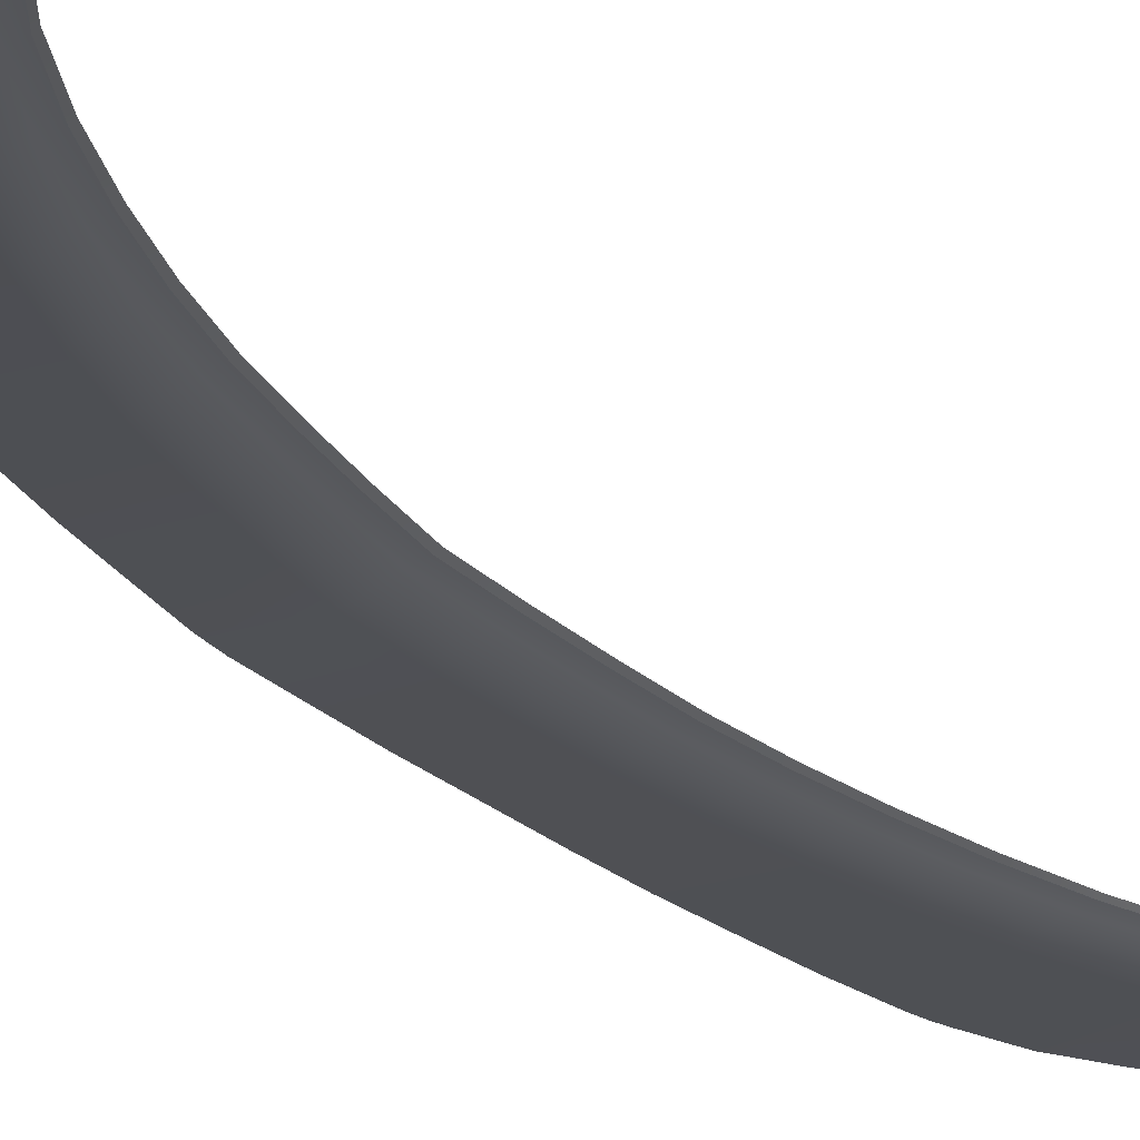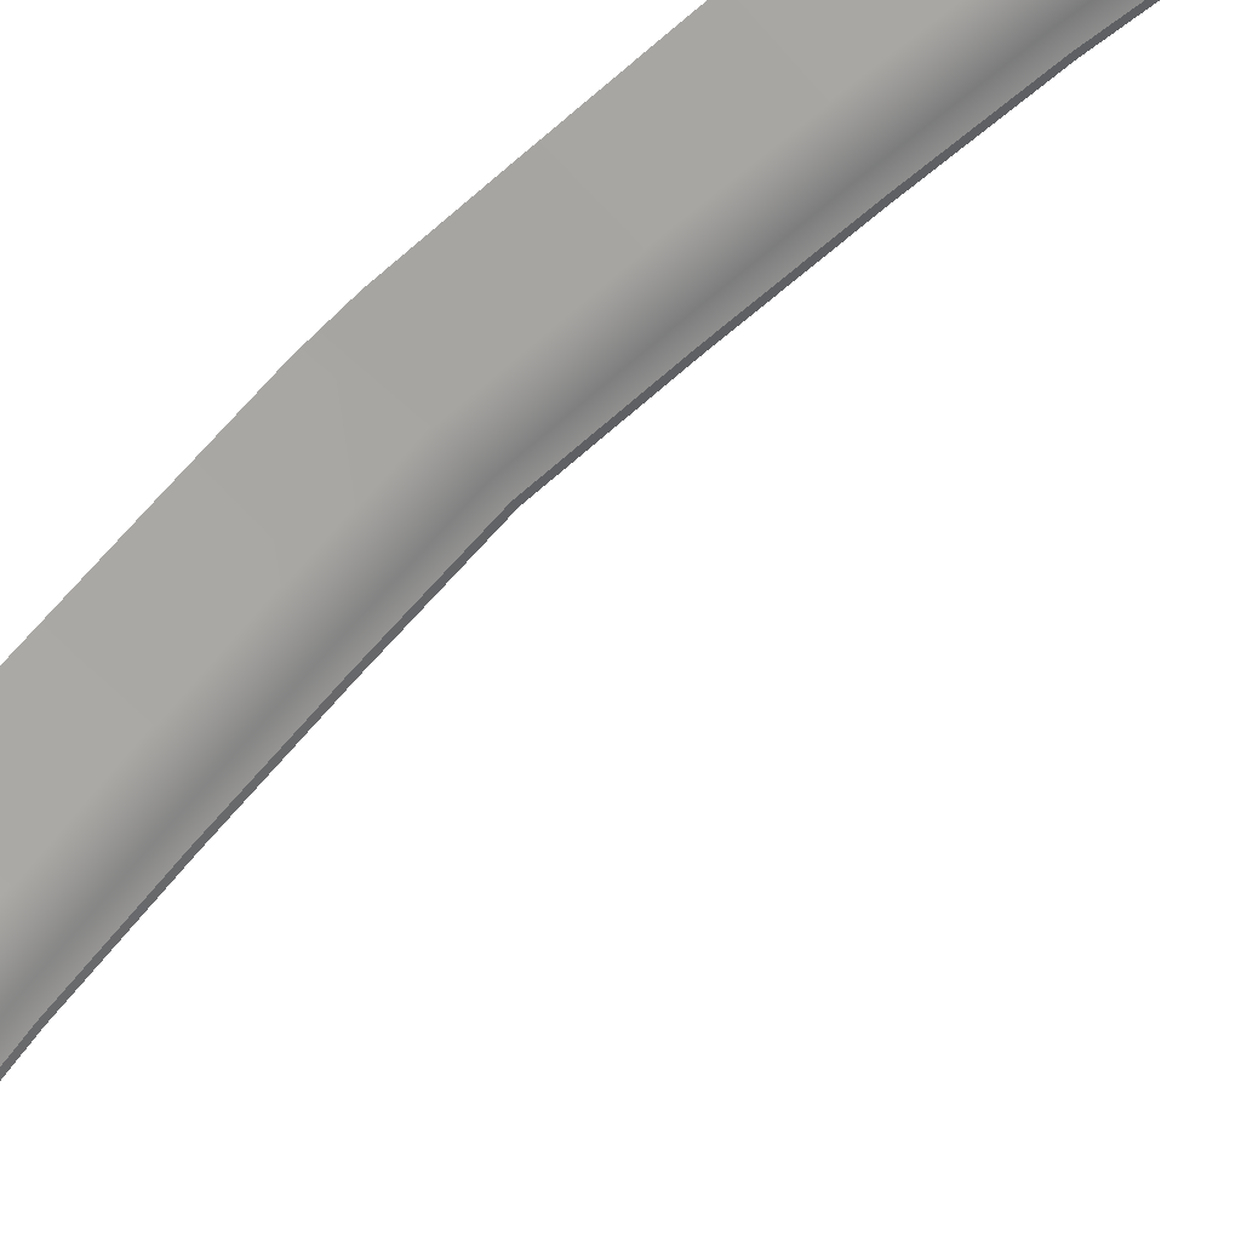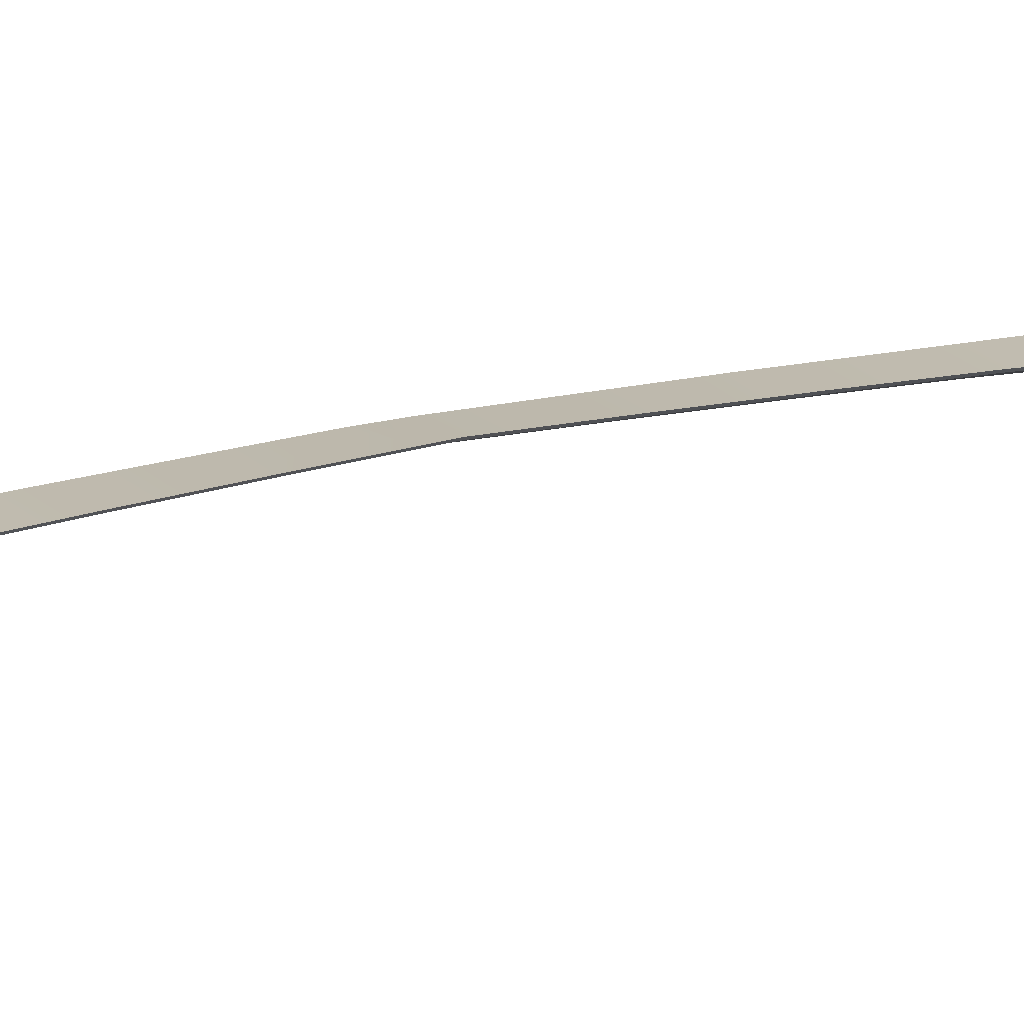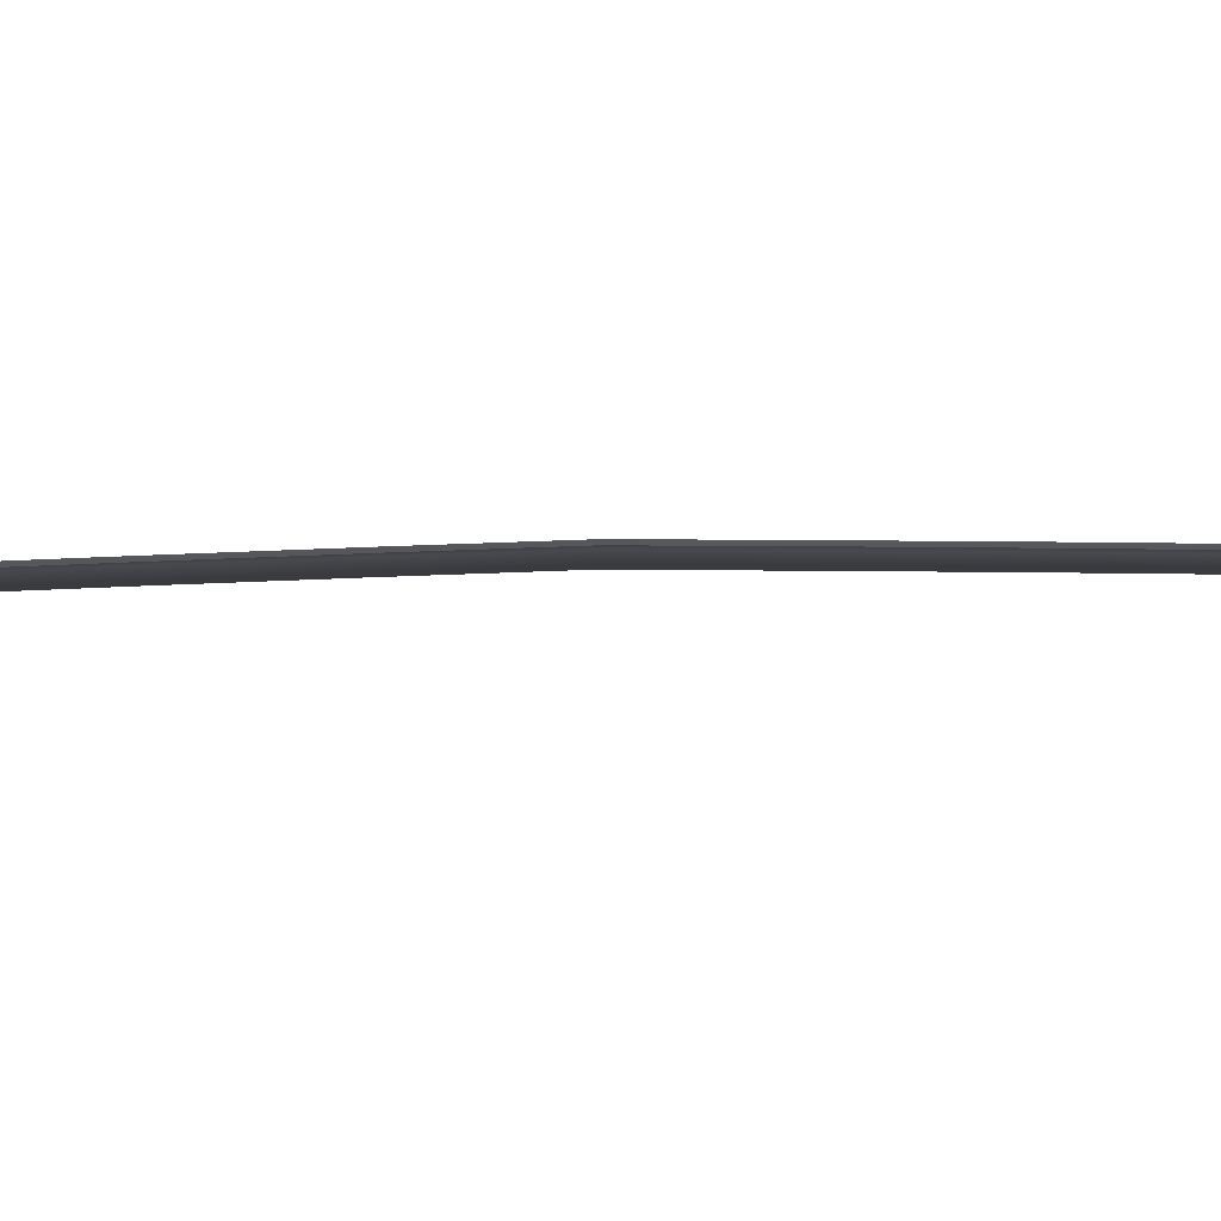
<metadata>
{"format":"obj","ext":"obj","renderer":"f3d","projection":"perspective","resolution":1024,"background":"white","views":[{"elev":-16.8,"azim":-159.7,"up":"+Y"},{"elev":-79.9,"azim":133.5,"up":"+Y"},{"elev":23.1,"azim":-113.3,"up":"+Y"},{"elev":12.8,"azim":-93.9,"up":"+Y"}]}
</metadata>
<code>
v  157.9 32.65 -0.0839
v  162.5 31.92 -0.0839
v  162.5 31.92 -1.566
v  142 34.03 -62.65
v  144.1 34.04 -58.07
v  143 33.69 -62.65
v  145.1 33.7 -58.07
v  139.7 34.03 -67.12
v  140.7 33.69 -67.12
v  152.6 34.12 -22.27
v  153.3 34.15 -14.88
v  153.6 33.77 -22.27
v  154.3 33.81 -14.88
v  150.2 34.09 -36.92
v  151.5 34.1 -29.62
v  151.2 33.75 -36.92
v  152.5 33.76 -29.62
v  146.4 34.06 -51.86
v  148.5 34.08 -44.44
v  147.4 33.72 -51.86
v  149.5 33.74 -44.44
v  137.6 34 -70.39
v  138.5 33.67 -70.39
v  137.5 33.51 -71.97
v  136.3 33.82 -71.97
v  136.2 33.39 -73.36
v  143.1 33.02 -73.51
v  143.1 32.25 -73.5
v  147.8 32.78 -73.78
v  147.9 31.98 -73.58
v  136.6 33.37 -73.37
v  138.8 32.68 -73.39
v  157.4 32.6 -7.487
v  162.1 31.92 -7.627
v  161 31.92 -22.34
v  160.4 31.92 -29.78
v  156.1 32.52 -22.27
v  155.1 32.5 -29.62
v  139.9 32.55 -71.98
v  159.7 31.92 -37.04
v  158.7 31.92 -44.21
v  153.8 32.5 -36.92
v  152.1 32.48 -44.44
v  150 32.46 -51.86
v  157.7 31.92 -51.2
v  141.1 32.41 -70.39
v  145.6 32.44 -62.65
v  147.7 32.44 -58.07
v  154 31.93 -65.42
v  155.6 31.93 -61.32
v  153.6 31.93 -66.46
v  153.1 31.93 -67.16
v  143.3 32.43 -67.12
v  151.2 31.93 -70.02
v  152.3 34.39 -22.25
v  152.9 34.42 -14.87
v  149.9 34.36 -36.88
v  151.2 34.37 -29.59
v  146.2 34.31 -51.8
v  148.2 34.34 -44.39
v  141.8 34.28 -62.59
v  143.9 34.29 -58.01
v  139.5 34.26 -67.05
v  137.3 34.25 -70.32
v  156.8 32.55 -14.88
v  156.5 31.93 -58.15
v  156.2 31.93 -59.24
v  156 31.93 -60.04
v  153.8 34.2 -7.487
v  154.8 33.86 -7.487
v  153.5 34.47 -7.482
v  161.7 31.92 -14.99
v  154.3 34.25 -0.0839
v  155.3 33.91 -0.0839
v  153.9 34.52 -0.0839
v  148.6 31.93 -73.63
v  162.5 31.92 1.398
v  145.1 33.7 57.9
v  144.1 34.04 57.9
v  143 33.69 62.48
v  142 34.03 62.48
v  140.7 33.69 66.95
v  139.7 34.03 66.95
v  154.3 33.81 14.71
v  153.3 34.15 14.71
v  153.6 33.77 22.1
v  152.6 34.12 22.1
v  152.5 33.76 29.45
v  151.5 34.1 29.45
v  151.2 33.75 36.75
v  150.2 34.09 36.75
v  149.5 33.74 44.28
v  148.5 34.08 44.28
v  147.4 33.72 51.69
v  146.4 34.06 51.69
v  138.5 33.67 70.22
v  137.6 34 70.22
v  137.5 33.51 71.8
v  136.3 33.82 71.8
v  136.2 33.39 73.2
v  136.6 33.37 73.2
v  147.9 31.98 73.42
v  143.1 32.25 73.33
v  147.8 32.78 73.61
v  143.1 33.02 73.34
v  138.8 32.68 73.23
v  157.4 32.6 7.319
v  162.1 31.92 7.459
v  155.1 32.5 29.45
v  160.4 31.92 29.61
v  156.1 32.52 22.1
v  161 31.92 22.17
v  139.9 32.55 71.81
v  159.7 31.92 36.87
v  153.8 32.5 36.75
v  158.7 31.92 44.04
v  152.1 32.48 44.28
v  150 32.46 51.69
v  157.7 31.92 51.03
v  141.1 32.41 70.22
v  145.6 32.44 62.48
v  154 31.93 65.26
v  147.7 32.44 57.9
v  155.6 31.93 61.15
v  153.1 31.93 67
v  153.6 31.93 66.3
v  143.3 32.43 66.95
v  151.2 31.93 69.85
v  152.9 34.42 14.7
v  152.3 34.39 22.08
v  151.2 34.37 29.42
v  149.9 34.36 36.71
v  148.2 34.34 44.23
v  146.2 34.31 51.64
v  143.9 34.29 57.84
v  141.8 34.28 62.42
v  139.5 34.26 66.88
v  137.3 34.25 70.15
v  156.8 32.55 14.71
v  156.5 31.93 57.98
v  156.2 31.93 59.07
v  156 31.93 59.88
v  153.8 34.2 7.319
v  154.8 33.86 7.319
v  153.5 34.47 7.314
v  161.7 31.92 14.82
v  148.6 31.93 73.46
g U805_4A_182C_C_1_D_U805_4A_182C_C
f 1 2 3
f 4 5 6
f 6 5 7
f 8 4 9
f 9 4 6
f 10 11 12
f 12 11 13
f 14 15 16
f 16 15 17
f 18 19 20
f 20 19 21
f 22 8 23
f 23 8 9
f 23 24 22
f 22 24 25
f 25 24 26
f 27 28 29
f 29 28 30
f 31 32 27
f 27 32 28
f 1 3 33
f 33 3 34
f 35 36 37
f 37 36 38
f 32 39 28
f 40 41 42
f 42 41 43
f 44 43 45
f 45 43 41
f 39 46 28
f 47 48 49
f 49 48 50
f 47 51 52
f 53 47 54
f 54 47 52
f 54 30 53
f 53 30 46
f 55 56 10
f 10 56 11
f 57 58 14
f 14 58 15
f 59 60 18
f 18 60 19
f 61 62 4
f 4 62 5
f 63 61 8
f 8 61 4
f 64 63 22
f 22 63 8
f 6 7 47
f 47 7 48
f 9 6 53
f 53 6 47
f 12 13 37
f 37 13 65
f 16 17 42
f 42 17 38
f 20 21 44
f 44 21 43
f 23 9 46
f 46 9 53
f 46 39 23
f 23 39 24
f 39 32 24
f 24 32 31
f 5 18 7
f 7 18 20
f 62 59 5
f 5 59 18
f 7 20 48
f 48 20 44
f 19 14 21
f 21 14 16
f 60 57 19
f 19 57 14
f 21 16 43
f 43 16 42
f 48 44 66
f 66 44 45
f 48 66 67
f 48 67 68
f 48 68 50
f 47 49 51
f 15 10 17
f 17 10 12
f 58 55 15
f 15 55 10
f 17 12 38
f 38 12 37
f 11 69 13
f 13 69 70
f 56 71 11
f 11 71 69
f 13 70 65
f 65 70 33
f 72 35 65
f 65 35 37
f 69 73 70
f 70 73 74
f 71 75 69
f 69 75 73
f 70 74 33
f 33 74 1
f 36 40 38
f 38 40 42
f 34 72 33
f 33 72 65
f 30 28 46
f 54 76 30
f 1 77 2
f 78 79 80
f 80 79 81
f 80 81 82
f 82 81 83
f 84 85 86
f 86 85 87
f 88 89 90
f 90 89 91
f 92 93 94
f 94 93 95
f 82 83 96
f 96 83 97
f 96 97 98
f 98 97 99
f 98 100 101
f 102 103 104
f 104 103 105
f 103 106 105
f 105 106 101
f 1 107 77
f 77 107 108
f 109 110 111
f 111 110 112
f 106 103 113
f 114 115 116
f 116 115 117
f 118 119 117
f 117 119 116
f 113 103 120
f 121 122 123
f 123 122 124
f 121 125 126
f 127 128 121
f 121 128 125
f 120 102 127
f 127 102 128
f 85 129 87
f 87 129 130
f 89 131 91
f 91 131 132
f 93 133 95
f 95 133 134
f 79 135 81
f 81 135 136
f 81 136 83
f 83 136 137
f 83 137 97
f 97 137 138
f 123 78 121
f 121 78 80
f 121 80 127
f 127 80 82
f 139 84 111
f 111 84 86
f 109 88 115
f 115 88 90
f 117 92 118
f 118 92 94
f 127 82 120
f 120 82 96
f 98 113 96
f 96 113 120
f 101 106 98
f 98 106 113
f 79 78 95
f 95 78 94
f 135 79 134
f 134 79 95
f 78 123 94
f 94 123 118
f 93 92 91
f 91 92 90
f 133 93 132
f 132 93 91
f 92 117 90
f 90 117 115
f 123 140 118
f 118 140 119
f 123 141 140
f 123 142 141
f 123 124 142
f 121 126 122
f 89 88 87
f 87 88 86
f 131 89 130
f 130 89 87
f 88 109 86
f 86 109 111
f 85 84 143
f 143 84 144
f 129 85 145
f 145 85 143
f 84 139 144
f 144 139 107
f 146 139 112
f 112 139 111
f 143 144 73
f 73 144 74
f 145 143 75
f 75 143 73
f 144 107 74
f 74 107 1
f 110 109 114
f 114 109 115
f 108 107 146
f 146 107 139
f 102 120 103
f 128 102 147
f 26 24 31
f 99 100 98

</code>
